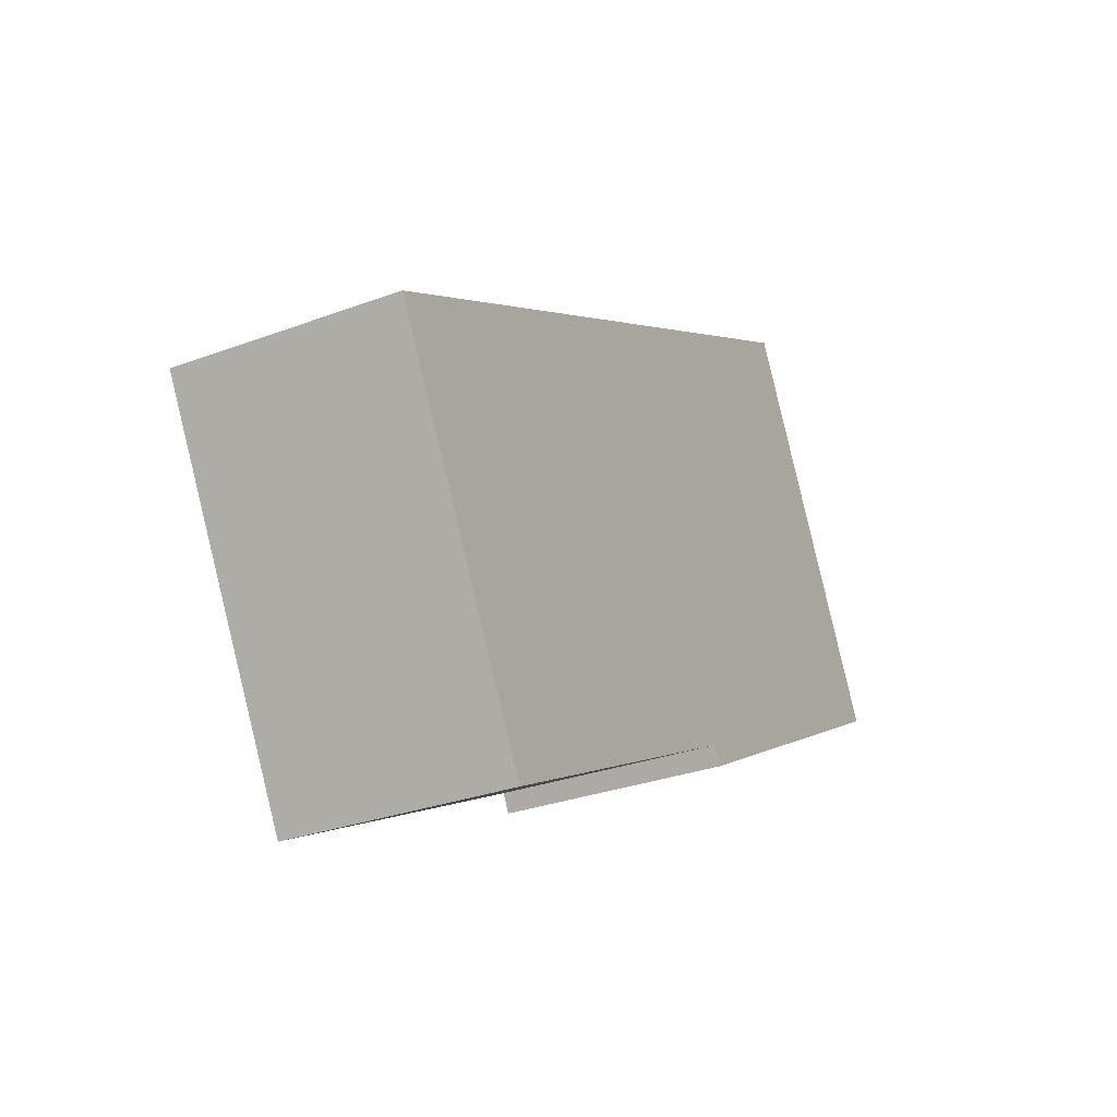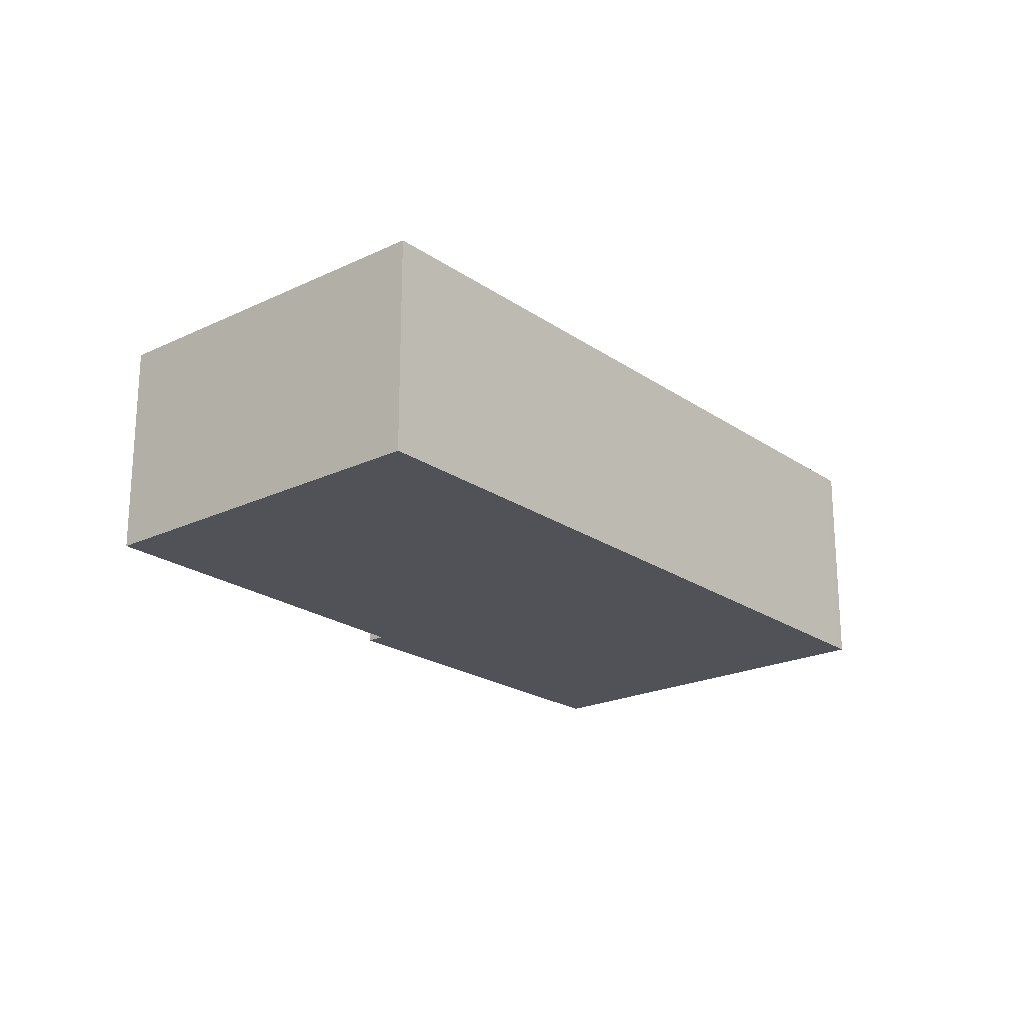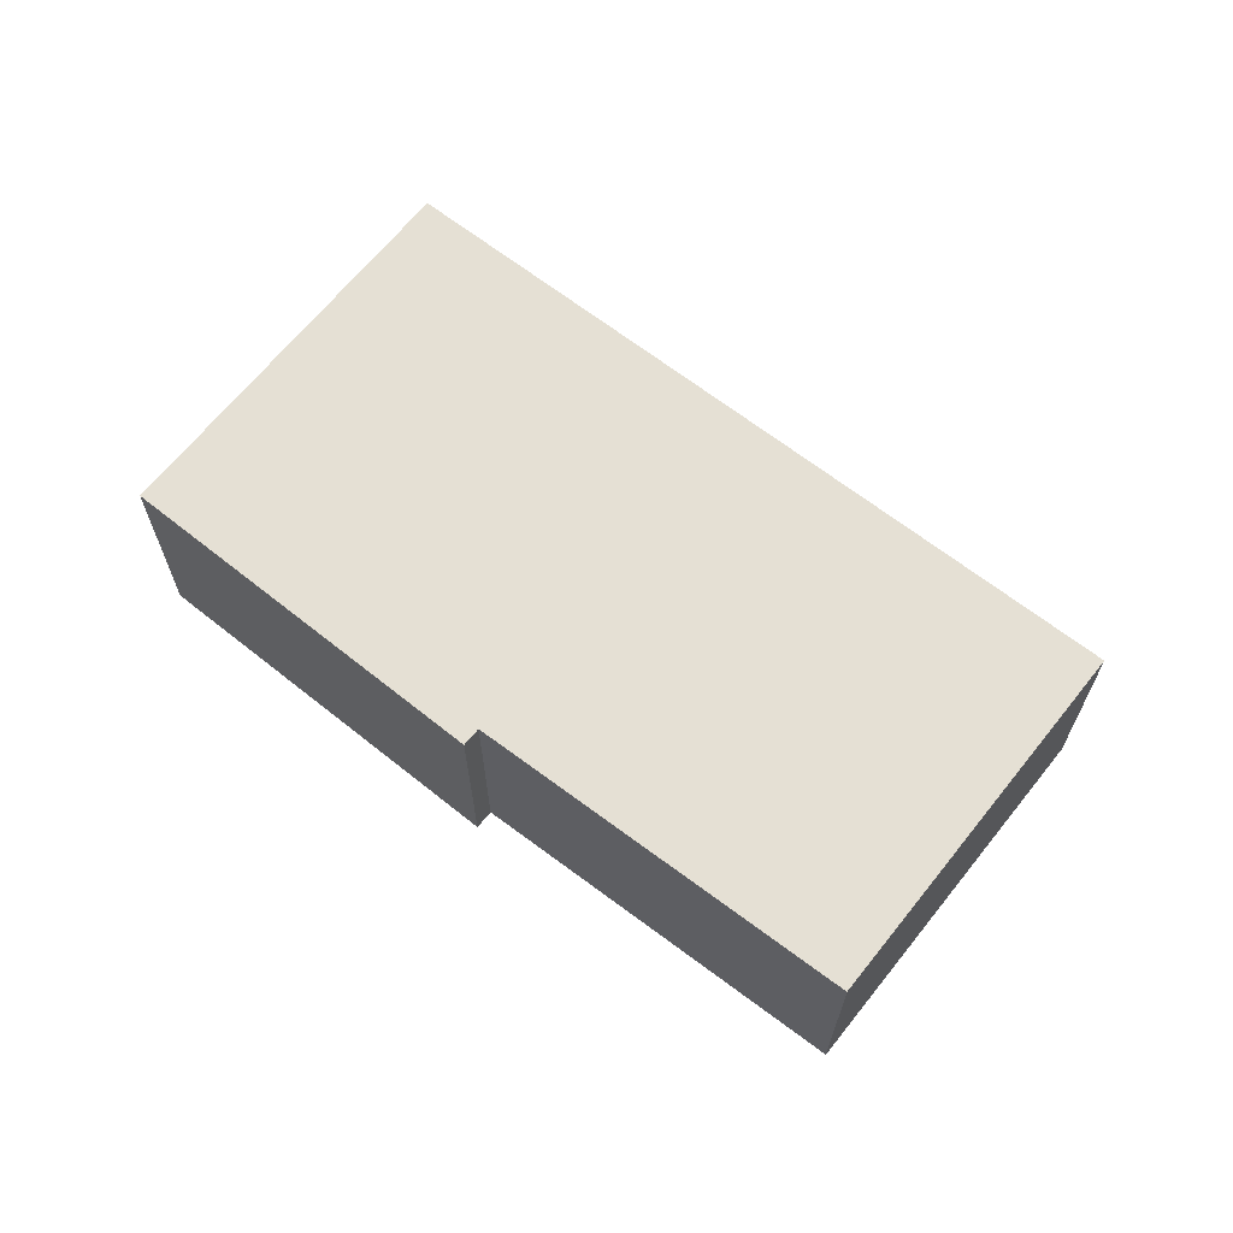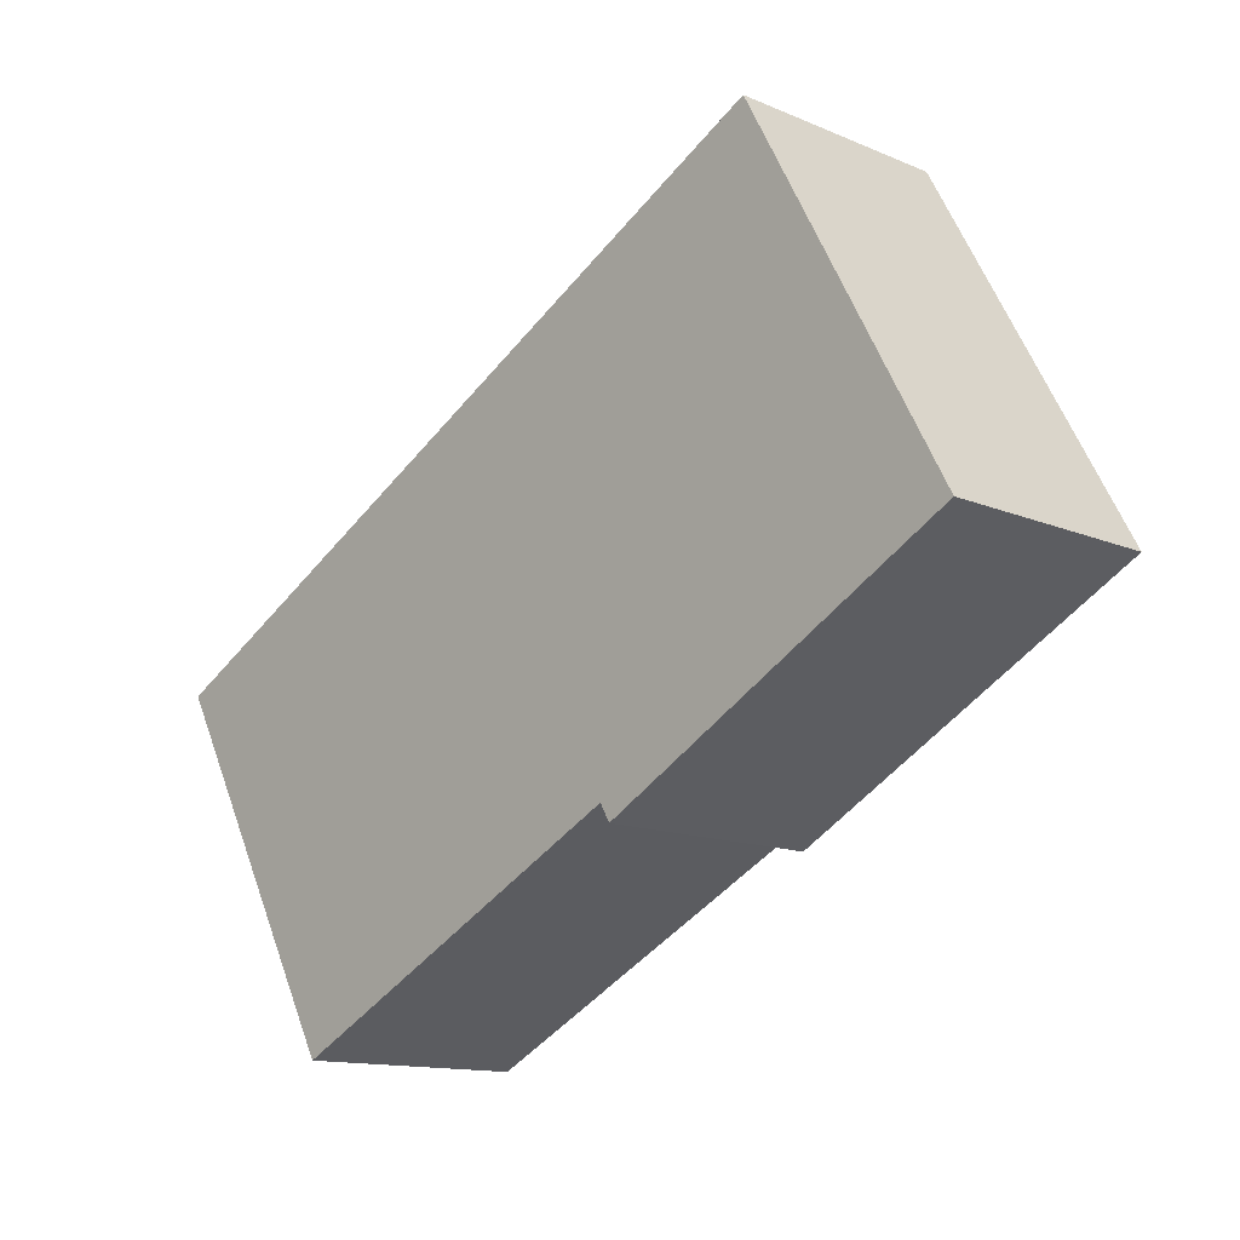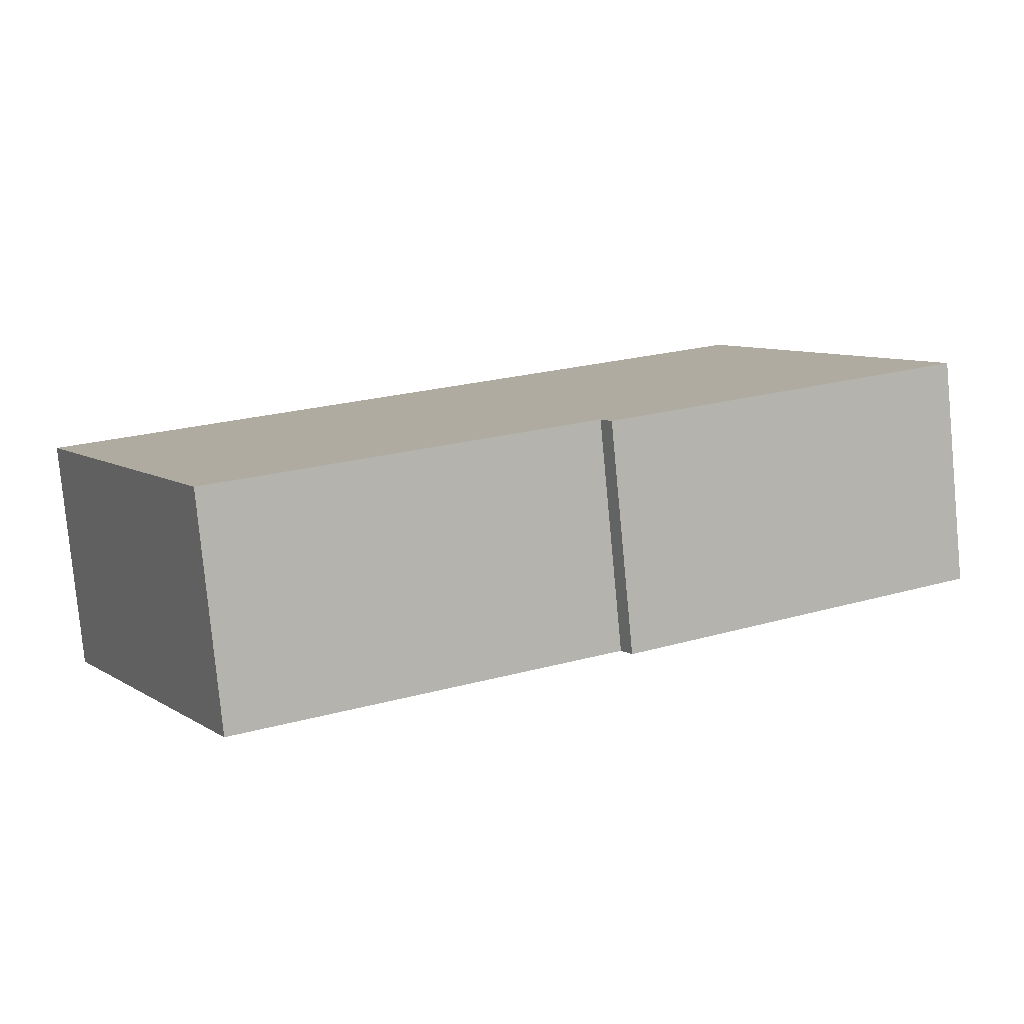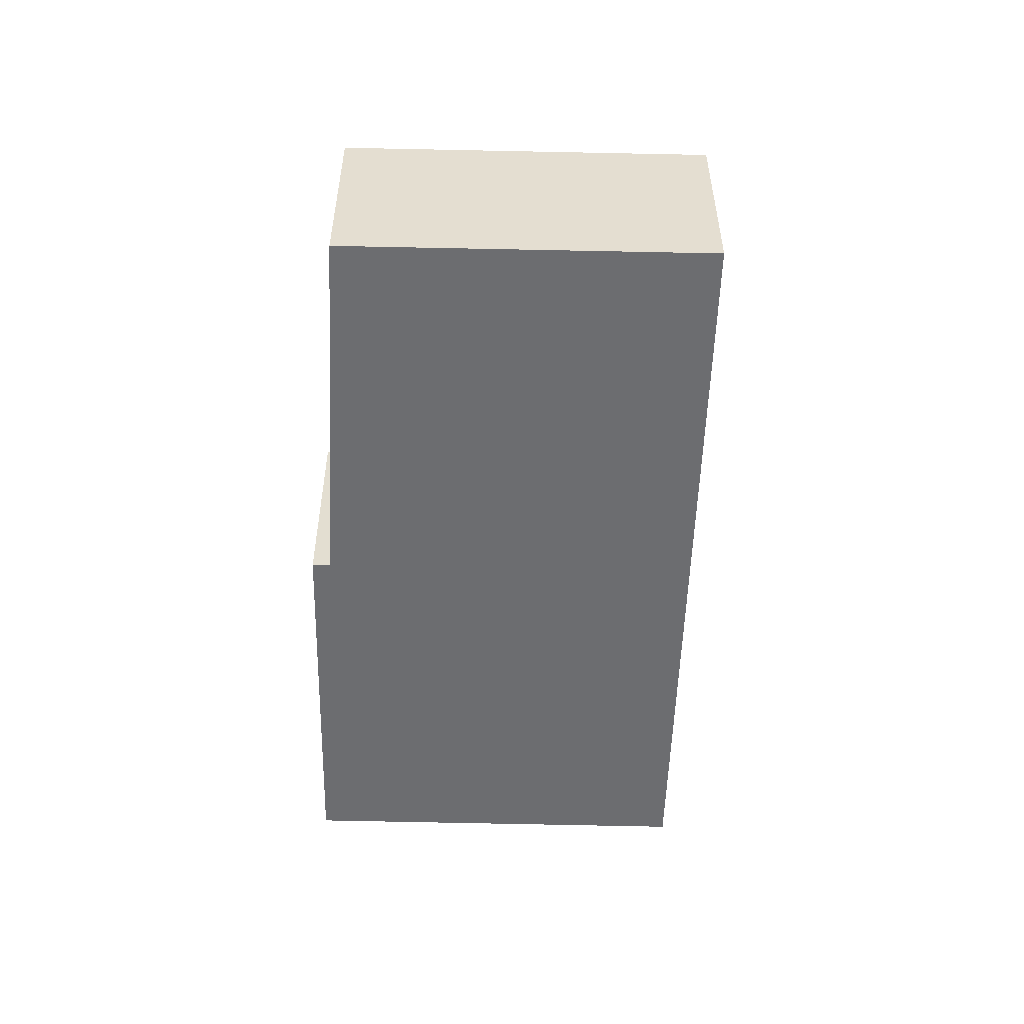
<metadata>
{"format":"obj","ext":"obj","renderer":"f3d","projection":"perspective","resolution":1024,"background":"white","views":[{"elev":-29.5,"azim":-61.1,"up":"+Z"},{"elev":-21.5,"azim":-78.4,"up":"+Y"},{"elev":65.8,"azim":-170.0,"up":"+Y"},{"elev":-13.1,"azim":46.0,"up":"+Z"},{"elev":-79.9,"azim":5.4,"up":"+Z"},{"elev":-54.0,"azim":-119.9,"up":"+Y"}]}
</metadata>
<code>
v  1.759 3.587 0.9383
v  3.03 3.587 -5.548
v  7.656e-05 3.587 -0.0001137
v  11.21 3.587 5.98
v  8.77 3.587 -2.632
v  8.927 3.587 -2.909
v  14.1 3.587 -0.05981
v  11.35 3.587 6.057
v  14.53 3.587 0.1765
v  3.03 3.397e-16 -5.548
v  1.759 -5.746e-17 0.9384
v  0 0 0
v  11.21 -3.662e-16 5.98
v  8.77 1.611e-16 -2.632
v  11.35 -3.709e-16 6.057
v  14.53 -1.081e-17 0.1766
v  14.1 3.655e-18 -0.05969
v  8.927 1.781e-16 -2.909
g defaultobject
f 1 2 3
f 2 1 4
f 2 4 5
f 5 4 6
f 6 4 7
f 7 4 8
f 7 8 9
f 10 11 12
f 11 10 13
f 13 10 14
f 13 14 15
f 15 14 16
f 16 14 17
f 17 14 18
f 3 11 1
f 11 3 12
f 1 13 4
f 13 1 11
f 4 15 8
f 15 4 13
f 8 16 9
f 16 8 15
f 7 16 17
f 16 7 9
f 6 17 18
f 17 6 7
f 5 18 14
f 18 5 6
f 2 14 10
f 14 2 5
f 3 10 12
f 10 3 2

</code>
